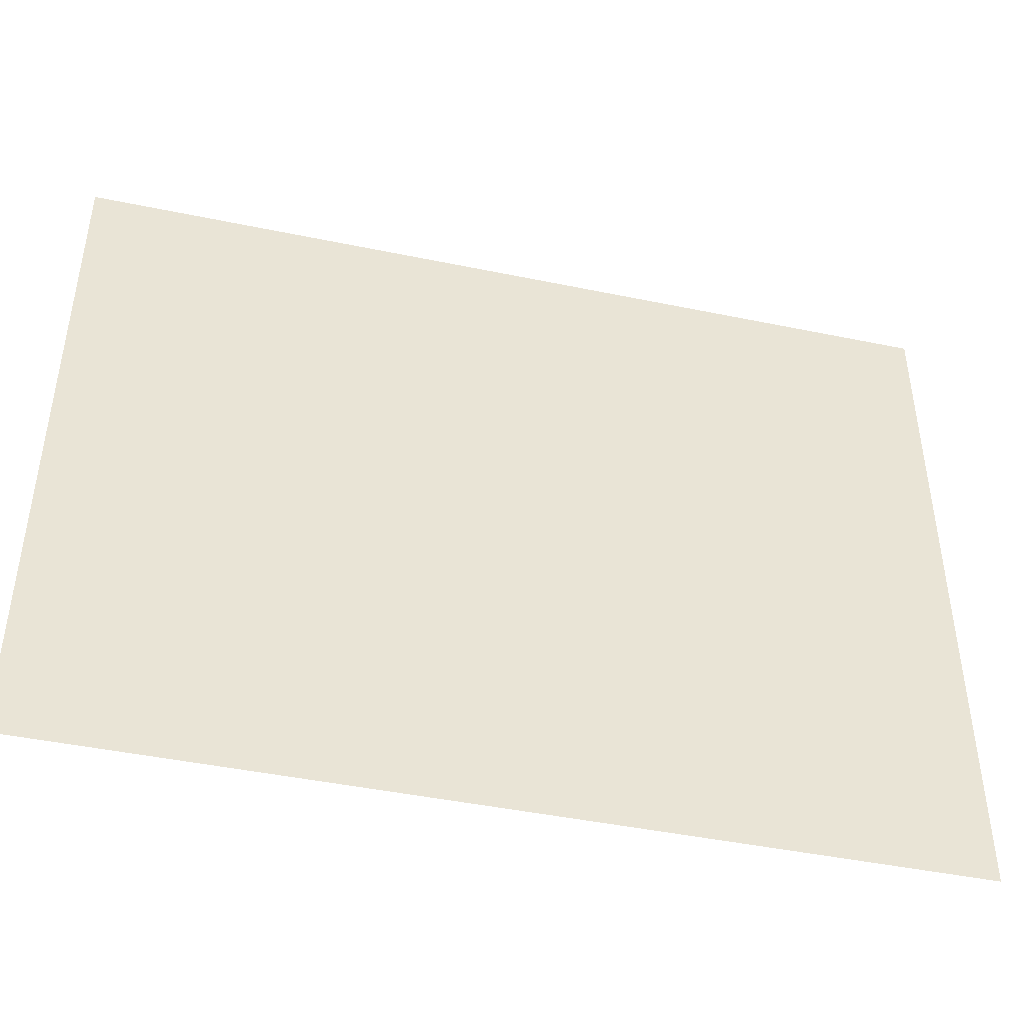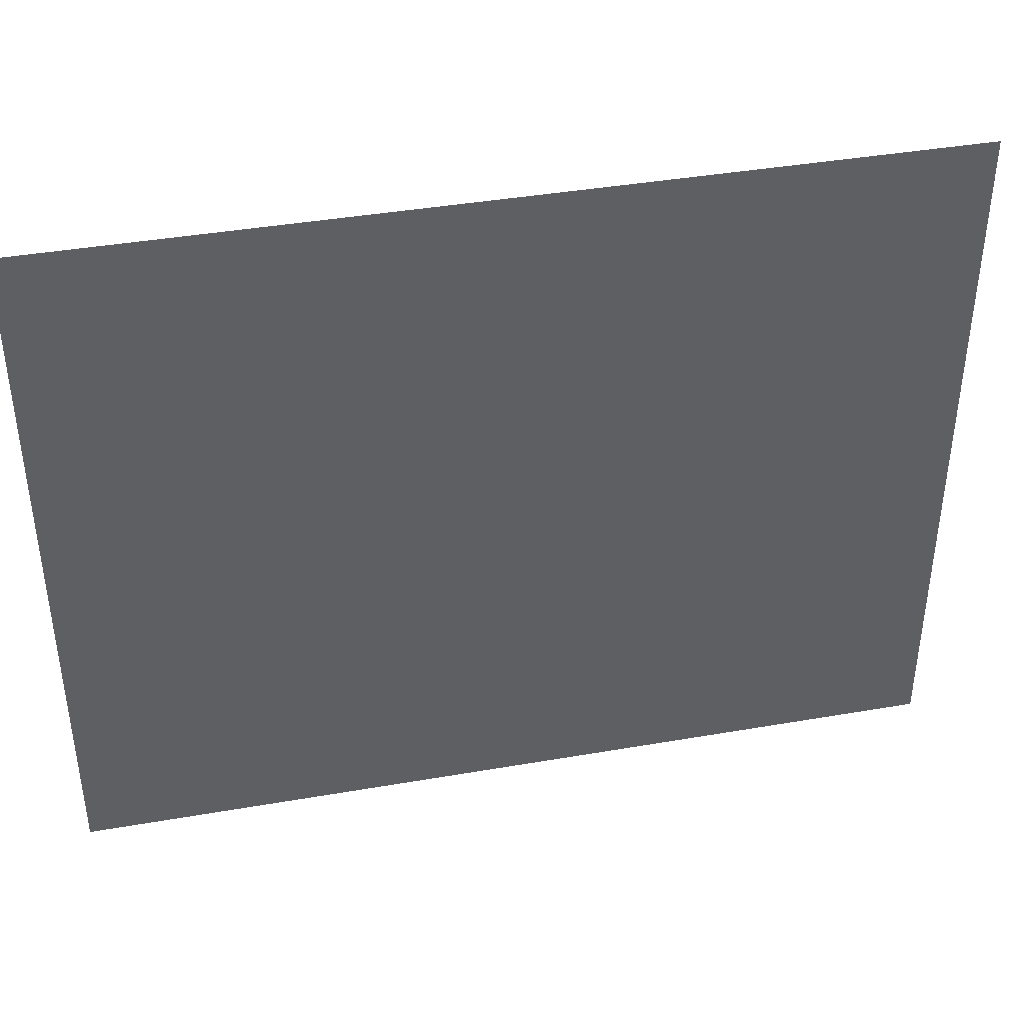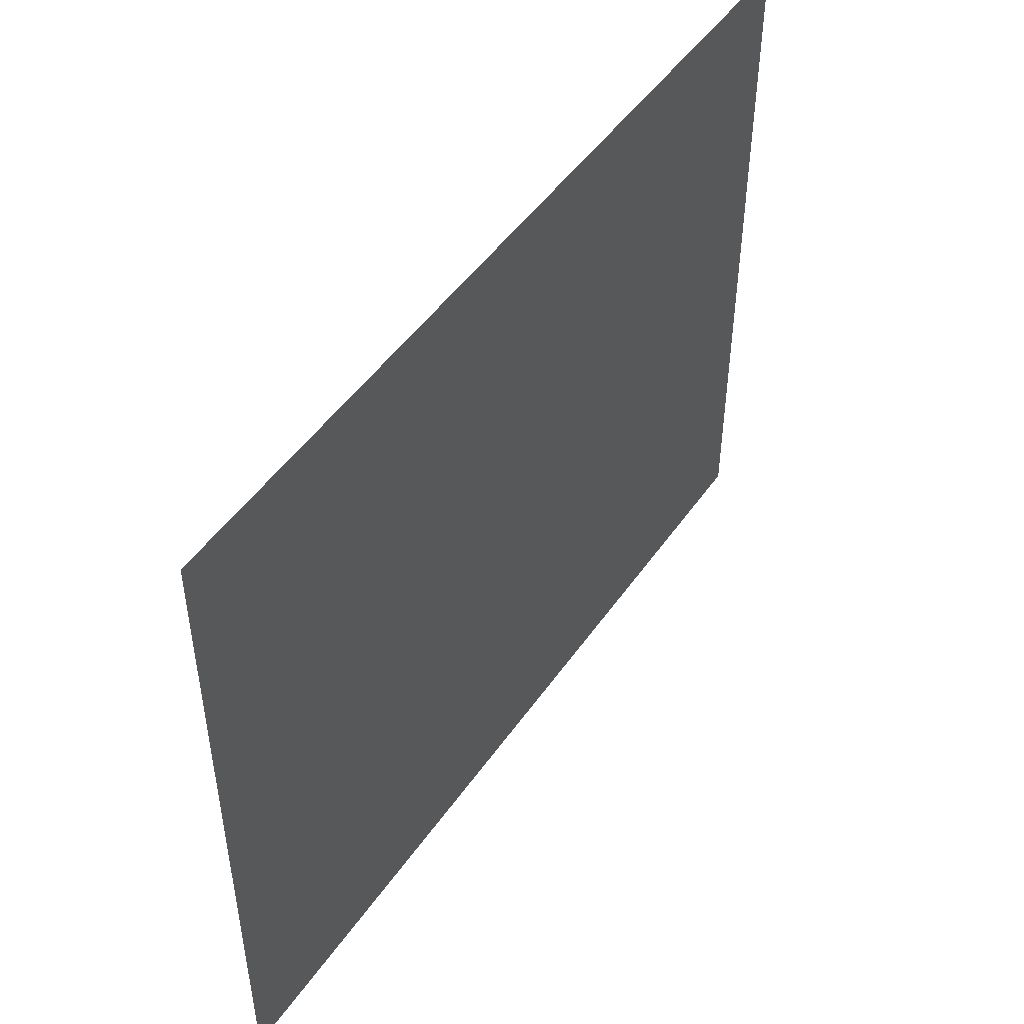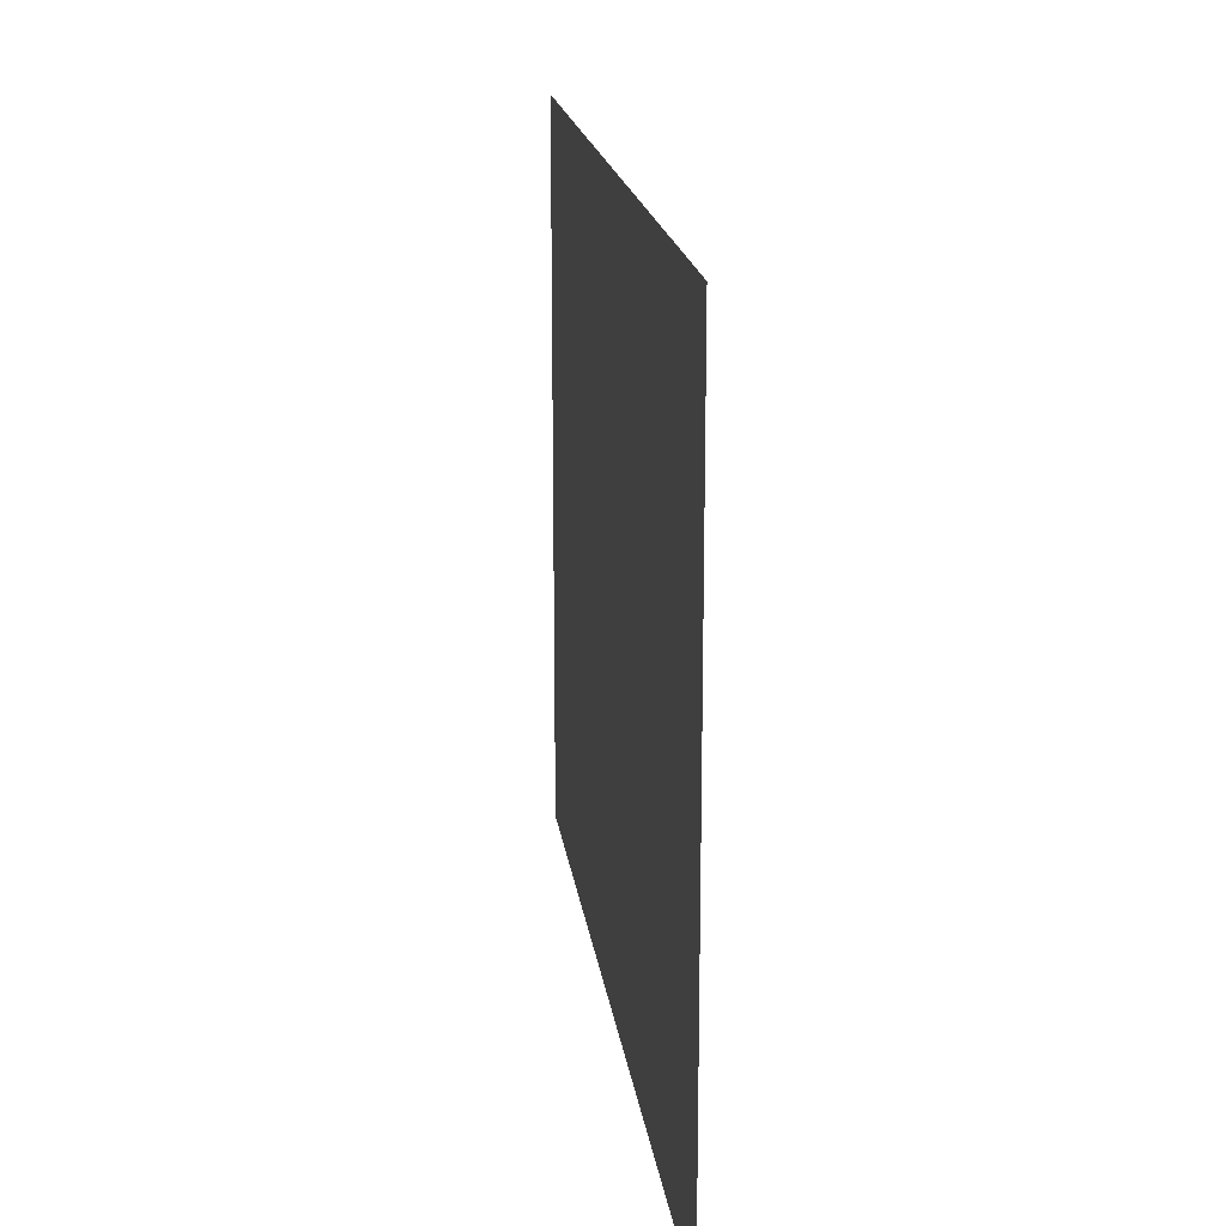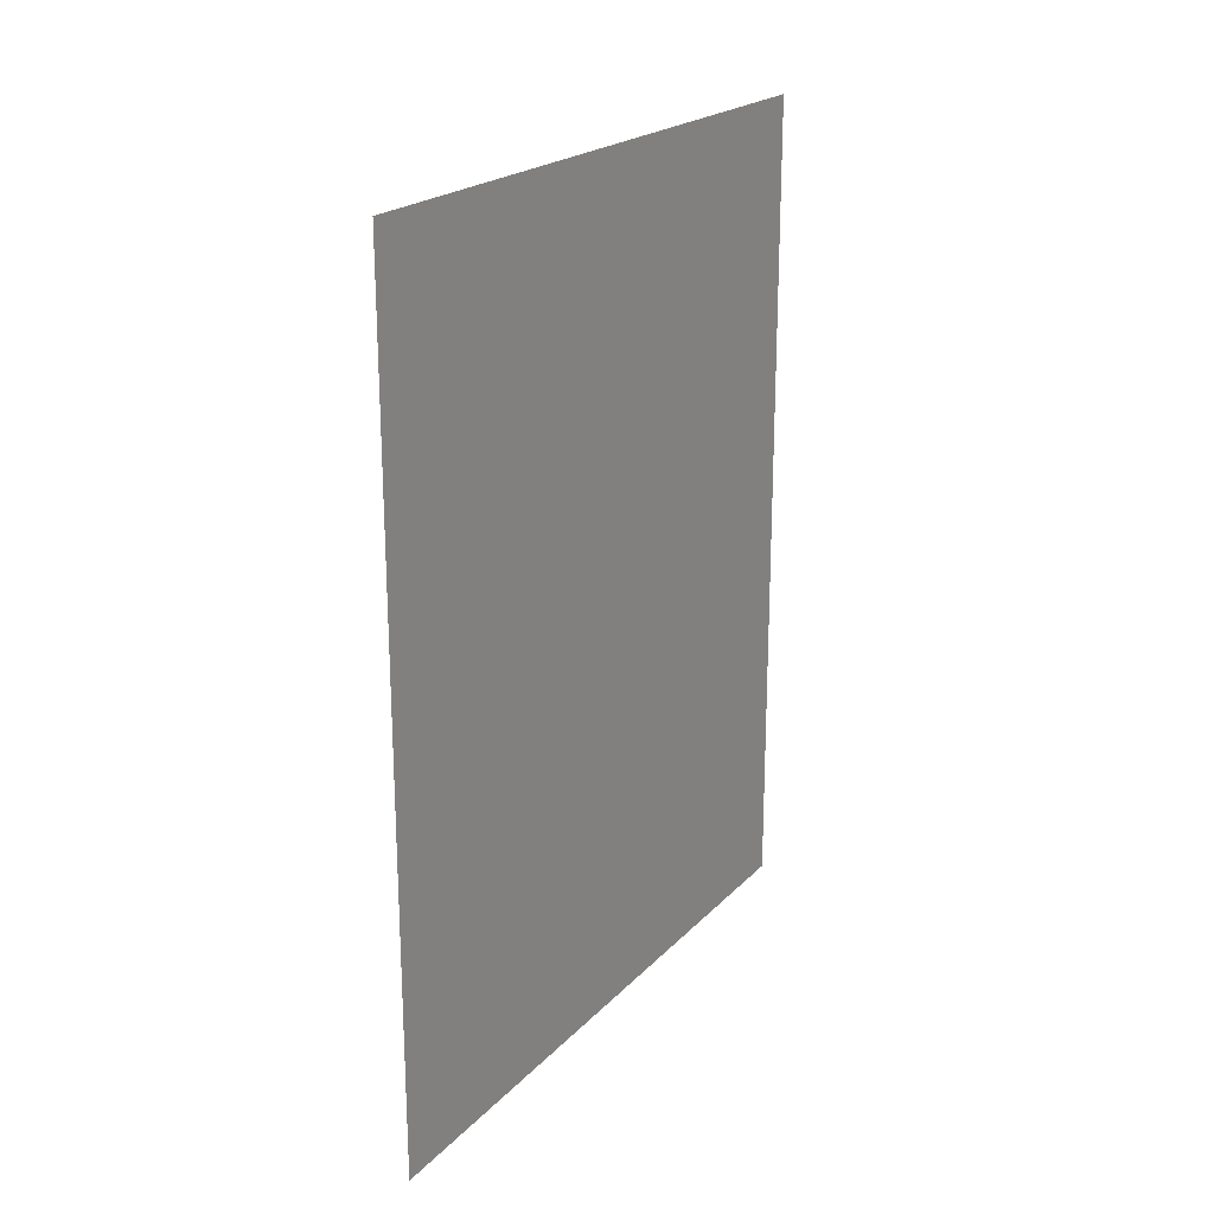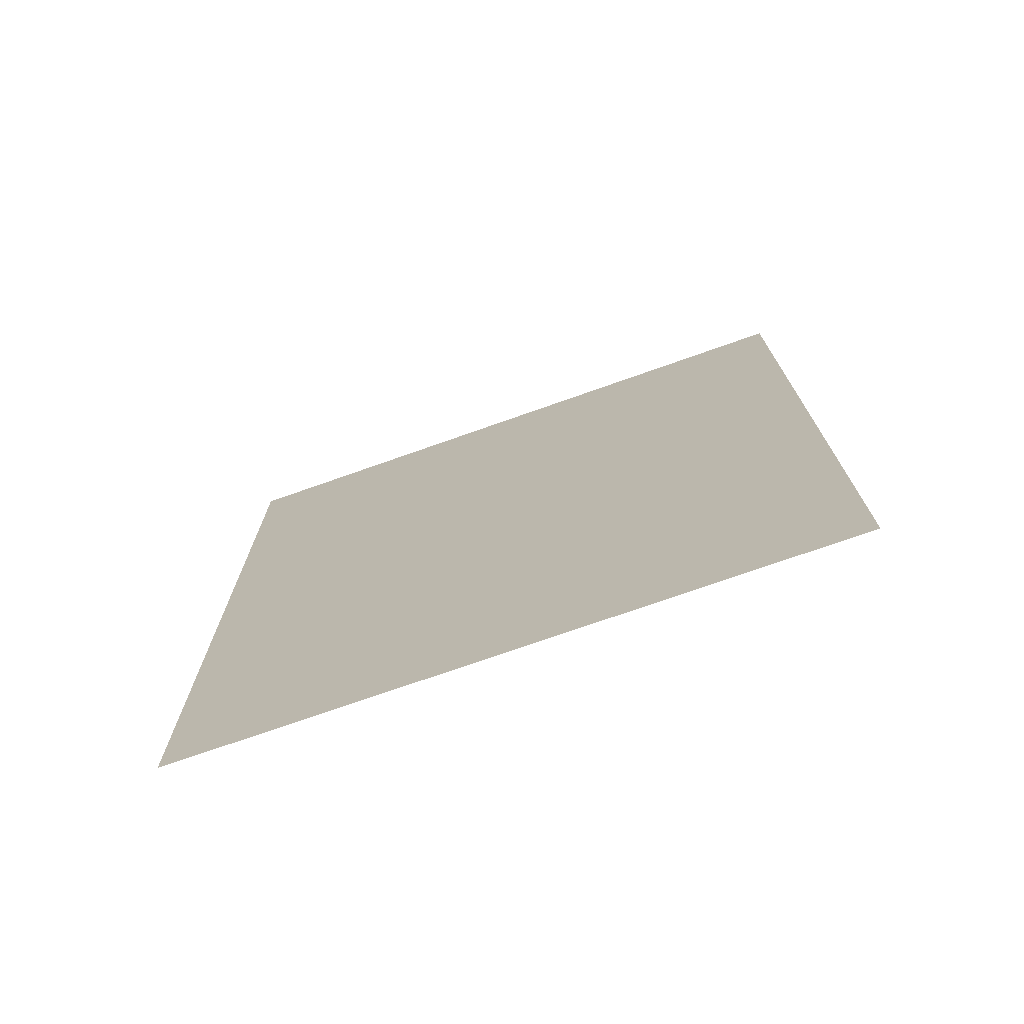
<metadata>
{"format":"obj","ext":"obj","renderer":"f3d","projection":"perspective","resolution":1024,"background":"white","views":[{"elev":-44.6,"azim":76.4,"up":"+Y"},{"elev":40.7,"azim":-102.0,"up":"+Y"},{"elev":48.5,"azim":33.3,"up":"+Y"},{"elev":18.0,"azim":-7.4,"up":"+Y"},{"elev":21.4,"azim":-149.4,"up":"+Z"},{"elev":-73.2,"azim":109.5,"up":"+Z"}]}
</metadata>
<code>
o Plane
v -2.5 4 -2.5
v -2.5 0 -2.5
v -2.5 4 2.5
v -2.5 0 2.5
f 1 3 4 2

</code>
